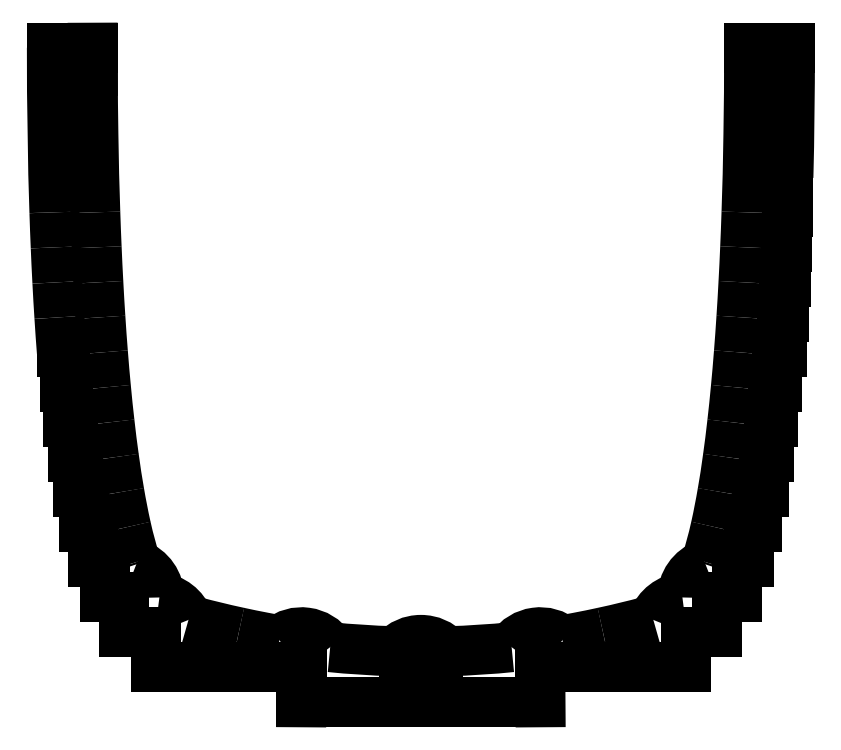
<metadata>
{"format":"dxf","ext":"dxf","renderer":"ezdxf+matplotlib","layout":"modelspace","background":"white","min_lineweight":24,"dpi":150}
</metadata>
<code>
0
SECTION
2
ENTITIES
0
ARC
8
0
10
9.775e-14
20
24.72
30
0
40
3
210
5.746e-32
220
1.197e-31
230
1
50
42.55
51
137.4
0
SPLINE
8
0
70
0
71
3
72
8
73
4
74
0
42
1e-09
43
1e-10
44
1e-10
40
0.02458
40
0.02458
40
0.02458
40
0.02458
40
0.09514
40
0.09514
40
0.09514
40
0.09514
10
-2.21
20
26.75
30
0
10
-4.255
20
26.81
30
0
10
-6.104
20
26.93
30
0
10
-7.777
20
27.1
30
0
0
ARC
8
0
10
-10.23
20
25.38
30
0
40
3
210
-8.511e-32
220
1.21e-31
230
1
50
35.13
51
129.3
0
SPLINE
8
0
70
0
71
3
72
11
73
7
74
0
42
1e-09
43
1e-10
44
1e-10
40
0.1629
40
0.1629
40
0.1629
40
0.1629
40
0.1861
40
0.1861
40
0.1861
40
0.2297
40
0.2297
40
0.2297
40
0.2297
10
-12.13
20
27.7
30
0
10
-12.58
20
27.77
30
0
10
-13.01
20
27.85
30
0
10
-13.43
20
27.93
30
0
10
-14.21
20
28.08
30
0
10
-14.93
20
28.23
30
0
10
-15.61
20
28.38
30
0
0
SPLINE
8
0
70
0
71
3
72
11
73
7
74
0
42
1e-09
43
1e-10
44
1e-10
40
0.2297
40
0.2297
40
0.2297
40
0.2297
40
0.3233
40
0.3233
40
0.3233
40
0.3433
40
0.3433
40
0.3433
40
0.3433
10
-15.61
20
28.38
30
0
10
-17.06
20
28.69
30
0
10
-18.29
20
29
30
0
10
-19.31
20
29.27
30
0
10
-19.52
20
29.32
30
0
10
-19.73
20
29.38
30
0
10
-19.93
20
29.44
30
0
0
ARC
8
0
10
-22.73
20
28.38
30
0
40
3
210
1.742e-32
220
-4.612e-32
230
1
50
20.69
51
83.99
0
ARC
8
0
10
-25.42
20
31.38
30
0
40
3
210
-8.282e-32
220
4.554e-34
230
1
50
-0.315
51
70.15
0
SPLINE
8
0
70
0
71
3
72
8
73
4
74
0
42
1e-09
43
1e-10
44
1e-10
40
0.6004
40
0.6004
40
0.6004
40
0.6004
40
0.6043
40
0.6043
40
0.6043
40
0.6043
10
-24.4
20
34.2
30
0
10
-24.42
20
34.26
30
0
10
-24.44
20
34.32
30
0
10
-24.46
20
34.38
30
0
0
SPLINE
8
0
70
0
71
3
72
8
73
4
74
0
42
1e-09
43
1e-10
44
1e-10
40
0.6043
40
0.6043
40
0.6043
40
0.6043
40
0.6581
40
0.6581
40
0.6581
40
0.6581
10
-24.46
20
34.38
30
0
10
-24.73
20
35.22
30
0
10
-25.01
20
36.22
30
0
10
-25.27
20
37.38
30
0
0
SPLINE
8
0
70
0
71
3
72
11
73
7
74
0
42
1e-09
43
1e-10
44
1e-10
40
0.6581
40
0.6581
40
0.6581
40
0.6581
40
0.6602
40
0.6602
40
0.6602
40
0.7001
40
0.7001
40
0.7001
40
0.7001
10
-25.27
20
37.38
30
0
10
-25.28
20
37.42
30
0
10
-25.29
20
37.46
30
0
10
-25.3
20
37.51
30
0
10
-25.49
20
38.38
30
0
10
-25.67
20
39.33
30
0
10
-25.85
20
40.38
30
0
0
SPLINE
8
0
70
0
71
3
72
8
73
4
74
0
42
1e-09
43
1e-10
44
1e-10
40
0.7001
40
0.7001
40
0.7001
40
0.7001
40
0.7358
40
0.7358
40
0.7358
40
0.7358
10
-25.85
20
40.38
30
0
10
-26.01
20
41.31
30
0
10
-26.17
20
42.31
30
0
10
-26.32
20
43.38
30
0
0
SPLINE
8
0
70
0
71
3
72
8
73
4
74
0
42
1e-09
43
1e-10
44
1e-10
40
0.7358
40
0.7358
40
0.7358
40
0.7358
40
0.7673
40
0.7673
40
0.7673
40
0.7673
10
-26.32
20
43.38
30
0
10
-26.45
20
44.32
30
0
10
-26.57
20
45.32
30
0
10
-26.69
20
46.38
30
0
0
SPLINE
8
0
70
0
71
3
72
8
73
4
74
0
42
1e-09
43
1e-10
44
1e-10
40
0.7673
40
0.7673
40
0.7673
40
0.7673
40
0.7959
40
0.7959
40
0.7959
40
0.7959
10
-26.69
20
46.38
30
0
10
-26.8
20
47.33
30
0
10
-26.91
20
48.33
30
0
10
-27
20
49.38
30
0
0
SPLINE
8
0
70
0
71
3
72
8
73
4
74
0
42
1e-09
43
1e-10
44
1e-10
40
0.7959
40
0.7959
40
0.7959
40
0.7959
40
0.8223
40
0.8223
40
0.8223
40
0.8223
10
-27
20
49.38
30
0
10
-27.09
20
50.34
30
0
10
-27.18
20
51.34
30
0
10
-27.26
20
52.38
30
0
0
SPLINE
8
0
70
0
71
3
72
8
73
4
74
0
42
1e-09
43
1e-10
44
1e-10
40
0.8223
40
0.8223
40
0.8223
40
0.8223
40
0.8468
40
0.8468
40
0.8468
40
0.8468
10
-27.26
20
52.38
30
0
10
-27.34
20
53.34
30
0
10
-27.41
20
54.34
30
0
10
-27.48
20
55.38
30
0
0
SPLINE
8
0
70
0
71
3
72
8
73
4
74
0
42
1e-09
43
1e-10
44
1e-10
40
0.8468
40
0.8468
40
0.8468
40
0.8468
40
0.8699
40
0.8699
40
0.8699
40
0.8699
10
-27.48
20
55.38
30
0
10
-27.54
20
56.35
30
0
10
-27.6
20
57.35
30
0
10
-27.65
20
58.38
30
3.553e-14
0
SPLINE
8
0
70
0
71
3
72
8
73
4
74
0
42
1e-09
43
1e-10
44
1e-10
40
0.8699
40
0.8699
40
0.8699
40
0.8699
40
0.8918
40
0.8918
40
0.8918
40
0.8918
10
-27.65
20
58.38
30
3.553e-14
10
-27.71
20
59.35
30
3.553e-14
10
-27.76
20
60.35
30
3.553e-14
10
-27.8
20
61.38
30
3.553e-14
0
SPLINE
8
0
70
0
71
3
72
8
73
4
74
0
42
1e-09
43
1e-10
44
1e-10
40
0.8918
40
0.8918
40
0.8918
40
0.8918
40
0.9126
40
0.9126
40
0.9126
40
0.9126
10
-27.8
20
61.38
30
3.553e-14
10
-27.84
20
62.35
30
3.553e-14
10
-27.88
20
63.35
30
3.553e-14
10
-27.91
20
64.38
30
3.553e-14
0
SPLINE
8
0
70
0
71
3
72
11
73
7
74
0
42
1e-09
43
1e-10
44
1e-10
40
0.9126
40
0.9126
40
0.9126
40
0.9126
40
0.9557
40
0.9557
40
0.9557
40
0.9885
40
0.9885
40
0.9885
40
0.9885
10
-27.91
20
64.38
30
3.553e-14
10
-27.99
20
66.5
30
3.553e-14
10
-28.04
20
68.71
30
3.553e-14
10
-28.08
20
71.03
30
3.553e-14
10
-28.1
20
72.79
30
3.553e-14
10
-28.12
20
74.61
30
3.553e-14
10
-28.13
20
76.49
30
3.553e-14
0
LINE
8
0
10
-28.13
20
76.49
30
3.553e-14
11
-28.14
21
78.49
31
3.553e-14
0
LINE
8
0
10
-28.14
20
78.49
30
3.553e-14
11
-31.63
21
78.49
31
3.553e-14
0
SPLINE
8
0
70
0
71
3
72
8
73
4
74
0
42
1e-09
43
1e-10
44
1e-10
40
-1
40
-1
40
-1
40
-1
40
-0.9134
40
-0.9134
40
-0.9134
40
-0.9134
10
-31.63
20
78.49
30
3.553e-14
10
-31.63
20
73.39
30
3.553e-14
10
-31.56
20
68.69
30
3.553e-14
10
-31.42
20
64.38
30
3.553e-14
0
SPLINE
8
0
70
0
71
3
72
8
73
4
74
0
42
1e-09
43
1e-10
44
1e-10
40
-0.9134
40
-0.9134
40
-0.9134
40
-0.9134
40
-0.8929
40
-0.8929
40
-0.8929
40
-0.8929
10
-31.42
20
64.38
30
3.553e-14
10
-31.38
20
63.35
30
3.553e-14
10
-31.35
20
62.35
30
3.553e-14
10
-31.3
20
61.38
30
3.553e-14
0
SPLINE
8
0
70
0
71
3
72
11
73
7
74
0
42
1e-09
43
1e-10
44
1e-10
40
-0.8929
40
-0.8929
40
-0.8929
40
-0.8929
40
-0.873
40
-0.873
40
-0.873
40
-0.8713
40
-0.8713
40
-0.8713
40
-0.8713
10
-31.3
20
61.38
30
3.553e-14
10
-31.26
20
60.43
30
3.553e-14
10
-31.22
20
59.51
30
3.553e-14
10
-31.17
20
58.6
30
3.553e-14
10
-31.17
20
58.53
30
3.553e-14
10
-31.17
20
58.45
30
3.553e-14
10
-31.16
20
58.38
30
3.553e-14
0
SPLINE
8
0
70
0
71
3
72
8
73
4
74
0
42
1e-09
43
1e-10
44
1e-10
40
-0.8713
40
-0.8713
40
-0.8713
40
-0.8713
40
-0.8486
40
-0.8486
40
-0.8486
40
-0.8486
10
-31.16
20
58.38
30
3.553e-14
10
-31.11
20
57.35
30
0
10
-31.05
20
56.35
30
0
10
-30.99
20
55.38
30
0
0
SPLINE
8
0
70
0
71
3
72
8
73
4
74
0
42
1e-09
43
1e-10
44
1e-10
40
-0.8486
40
-0.8486
40
-0.8486
40
-0.8486
40
-0.8246
40
-0.8246
40
-0.8246
40
-0.8246
10
-30.99
20
55.38
30
0
10
-30.92
20
54.35
30
0
10
-30.85
20
53.35
30
0
10
-30.78
20
52.38
30
0
0
LINE
8
0
10
-30.78
20
52.38
30
0
11
-30.52
21
52.38
31
-9.191e-48
0
LINE
8
0
10
-30.52
20
52.38
30
-9.191e-48
11
-30.52
21
49.38
31
0
0
LINE
8
0
10
-30.52
20
49.38
30
0
11
-30.22
21
49.38
31
-1.104e-47
0
LINE
8
0
10
-30.22
20
49.38
30
-1.104e-47
11
-30.22
21
46.38
31
0
0
LINE
8
0
10
-30.22
20
46.38
30
0
11
-29.85
21
46.38
31
1.505e-32
0
LINE
8
0
10
-29.85
20
46.38
30
1.505e-32
11
-29.85
21
43.38
31
0
0
LINE
8
0
10
-29.85
20
43.38
30
0
11
-29.41
21
43.38
31
-1.623e-47
0
LINE
8
0
10
-29.41
20
43.38
30
-1.623e-47
11
-29.41
21
40.38
31
0
0
LINE
8
0
10
-29.41
20
40.38
30
0
11
-28.85
21
40.38
31
-7.876e-33
0
LINE
8
0
10
-28.85
20
40.38
30
-7.876e-33
11
-28.85
21
37.38
31
0
0
LINE
8
0
10
-28.85
20
37.38
30
0
11
-28.12
21
37.38
31
-2.624e-47
0
LINE
8
0
10
-28.12
20
37.38
30
-2.624e-47
11
-28.12
21
34.38
31
0
0
LINE
8
0
10
-28.12
20
34.38
30
0
11
-27.08
21
34.38
31
-3.795e-47
0
LINE
8
0
10
-27.08
20
34.38
30
-3.795e-47
11
-27.08
21
31.38
31
0
0
LINE
8
0
10
-27.08
20
31.38
30
0
11
-25.42
21
31.38
31
0
0
LINE
8
0
10
-25.42
20
31.38
30
0
11
-25.42
21
28.38
31
0
0
LINE
8
0
10
-25.42
20
28.38
30
0
11
-22.73
21
28.38
31
0
0
LINE
8
0
10
-22.73
20
28.38
30
0
11
-22.73
21
25.38
31
0
0
LINE
8
0
10
-22.73
20
25.38
30
0
11
-10.23
21
25.38
31
0
0
LINE
8
0
10
-10.23
20
25.38
30
0
11
-10.25
21
22.38
31
0
0
LINE
8
0
10
-10.25
20
22.38
30
0
11
-1.45
21
22.38
31
9.861e-31
0
LINE
8
0
10
-1.45
20
22.38
30
9.861e-31
11
-1.45
21
24.72
31
0
0
LINE
8
0
10
-1.45
20
24.72
30
0
11
1.45
21
24.72
31
-1.052e-46
0
LINE
8
0
10
1.45
20
24.72
30
-1.052e-46
11
1.45
21
22.38
31
0
0
LINE
8
0
10
1.45
20
22.38
30
0
11
10.25
21
22.38
31
2.338e-30
0
LINE
8
0
10
10.25
20
22.38
30
2.338e-30
11
10.23
21
25.38
31
0
0
LINE
8
0
10
10.23
20
25.38
30
0
11
22.73
21
25.38
31
-4.534e-46
0
LINE
8
0
10
22.73
20
25.38
30
-4.534e-46
11
22.73
21
28.38
31
0
0
LINE
8
0
10
22.73
20
28.38
30
0
11
25.42
21
28.38
31
-9.741e-47
0
LINE
8
0
10
25.42
20
28.38
30
-9.741e-47
11
25.42
21
31.38
31
-3.553e-14
0
LINE
8
0
10
25.42
20
31.38
30
-3.553e-14
11
27.08
21
31.38
31
-3.553e-14
0
LINE
8
0
10
27.08
20
31.38
30
-3.553e-14
11
27.08
21
34.38
31
-3.553e-14
0
LINE
8
0
10
27.08
20
34.38
30
-3.553e-14
11
28.12
21
34.38
31
-3.553e-14
0
LINE
8
0
10
28.12
20
34.38
30
-3.553e-14
11
28.12
21
37.38
31
-3.553e-14
0
LINE
8
0
10
28.12
20
37.38
30
-3.553e-14
11
28.85
21
37.38
31
-3.553e-14
0
LINE
8
0
10
28.85
20
37.38
30
-3.553e-14
11
28.85
21
40.38
31
-3.553e-14
0
LINE
8
0
10
28.85
20
40.38
30
-3.553e-14
11
29.41
21
40.38
31
-3.553e-14
0
LINE
8
0
10
29.41
20
40.38
30
-3.553e-14
11
29.41
21
43.38
31
-3.553e-14
0
LINE
8
0
10
29.41
20
43.38
30
-3.553e-14
11
29.85
21
43.38
31
-3.553e-14
0
LINE
8
0
10
29.85
20
43.38
30
-3.553e-14
11
29.85
21
46.38
31
-3.553e-14
0
LINE
8
0
10
29.85
20
46.38
30
-3.553e-14
11
30.22
21
46.38
31
-3.553e-14
0
LINE
8
0
10
30.22
20
46.38
30
-3.553e-14
11
30.22
21
49.38
31
-3.553e-14
0
LINE
8
0
10
30.22
20
49.38
30
-3.553e-14
11
30.52
21
49.38
31
-3.553e-14
0
LINE
8
0
10
30.52
20
49.38
30
-3.553e-14
11
30.52
21
52.38
31
-3.553e-14
0
LINE
8
0
10
30.52
20
52.38
30
-3.553e-14
11
30.99
21
52.38
31
-3.553e-14
0
LINE
8
0
10
30.99
20
52.38
30
-3.553e-14
11
30.99
21
55.38
31
-3.553e-14
0
LINE
8
0
10
30.99
20
55.38
30
-3.553e-14
11
31.16
21
55.38
31
-3.553e-14
0
LINE
8
0
10
31.16
20
55.38
30
-3.553e-14
11
31.16
21
58.38
31
-3.553e-14
0
LINE
8
0
10
31.16
20
58.38
30
-3.553e-14
11
31.3
21
58.38
31
1.535e-33
0
LINE
8
0
10
31.3
20
58.38
30
1.535e-33
11
31.3
21
61.38
31
0
0
LINE
8
0
10
31.3
20
61.38
30
0
11
31.42
21
61.38
31
-2.922e-33
0
LINE
8
0
10
31.42
20
61.38
30
-2.922e-33
11
31.42
21
64.38
31
0
0
LINE
8
0
10
31.42
20
64.38
30
0
11
31.5
21
64.38
31
1.723e-34
0
LINE
8
0
10
31.5
20
64.38
30
1.723e-34
11
31.5
21
67.38
31
0
0
SPLINE
8
0
70
0
71
3
72
8
73
4
74
0
42
1e-09
43
1e-10
44
1e-10
40
0.9331
40
0.9331
40
0.9331
40
0.9331
40
1
40
1
40
1
40
1
10
31.5
20
67.38
30
0
10
31.59
20
70.85
30
0
10
31.63
20
74.55
30
0
10
31.63
20
78.49
30
0
0
LINE
8
0
10
31.63
20
78.49
30
0
11
28.13
21
78.49
31
1.269e-46
0
SPLINE
8
0
70
0
71
3
72
11
73
7
74
0
42
1e-09
43
1e-10
44
1e-10
40
-1
40
-1
40
-1
40
-1
40
-0.9557
40
-0.9557
40
-0.9557
40
-0.9126
40
-0.9126
40
-0.9126
40
-0.9126
10
28.13
20
78.49
30
0
10
28.13
20
75.9
30
0
10
28.11
20
73.41
30
0
10
28.08
20
71.03
30
0
10
28.04
20
68.71
30
0
10
27.99
20
66.5
30
0
10
27.91
20
64.38
30
0
0
SPLINE
8
0
70
0
71
3
72
8
73
4
74
0
42
1e-09
43
1e-10
44
1e-10
40
-0.9126
40
-0.9126
40
-0.9126
40
-0.9126
40
-0.8918
40
-0.8918
40
-0.8918
40
-0.8918
10
27.91
20
64.38
30
0
10
27.88
20
63.35
30
0
10
27.84
20
62.35
30
0
10
27.8
20
61.38
30
0
0
SPLINE
8
0
70
0
71
3
72
8
73
4
74
0
42
1e-09
43
1e-10
44
1e-10
40
-0.8918
40
-0.8918
40
-0.8918
40
-0.8918
40
-0.8699
40
-0.8699
40
-0.8699
40
-0.8699
10
27.8
20
61.38
30
0
10
27.76
20
60.35
30
0
10
27.71
20
59.35
30
0
10
27.65
20
58.38
30
0
0
SPLINE
8
0
70
0
71
3
72
8
73
4
74
0
42
1e-09
43
1e-10
44
1e-10
40
-0.8699
40
-0.8699
40
-0.8699
40
-0.8699
40
-0.8468
40
-0.8468
40
-0.8468
40
-0.8468
10
27.65
20
58.38
30
0
10
27.6
20
57.35
30
-3.553e-14
10
27.54
20
56.35
30
-3.553e-14
10
27.48
20
55.38
30
-3.553e-14
0
SPLINE
8
0
70
0
71
3
72
8
73
4
74
0
42
1e-09
43
1e-10
44
1e-10
40
-0.8468
40
-0.8468
40
-0.8468
40
-0.8468
40
-0.8223
40
-0.8223
40
-0.8223
40
-0.8223
10
27.48
20
55.38
30
-3.553e-14
10
27.41
20
54.34
30
-3.553e-14
10
27.34
20
53.34
30
-3.553e-14
10
27.26
20
52.38
30
-3.553e-14
0
SPLINE
8
0
70
0
71
3
72
8
73
4
74
0
42
1e-09
43
1e-10
44
1e-10
40
-0.8223
40
-0.8223
40
-0.8223
40
-0.8223
40
-0.7959
40
-0.7959
40
-0.7959
40
-0.7959
10
27.26
20
52.38
30
-3.553e-14
10
27.18
20
51.34
30
-3.553e-14
10
27.09
20
50.34
30
-3.553e-14
10
27
20
49.38
30
-3.553e-14
0
SPLINE
8
0
70
0
71
3
72
8
73
4
74
0
42
1e-09
43
1e-10
44
1e-10
40
-0.7959
40
-0.7959
40
-0.7959
40
-0.7959
40
-0.7673
40
-0.7673
40
-0.7673
40
-0.7673
10
27
20
49.38
30
-3.553e-14
10
26.91
20
48.33
30
-3.553e-14
10
26.8
20
47.33
30
-3.553e-14
10
26.69
20
46.38
30
-3.553e-14
0
SPLINE
8
0
70
0
71
3
72
8
73
4
74
0
42
1e-09
43
1e-10
44
1e-10
40
-0.7673
40
-0.7673
40
-0.7673
40
-0.7673
40
-0.7358
40
-0.7358
40
-0.7358
40
-0.7358
10
26.69
20
46.38
30
-3.553e-14
10
26.57
20
45.32
30
-3.553e-14
10
26.45
20
44.32
30
-3.553e-14
10
26.32
20
43.38
30
-3.553e-14
0
SPLINE
8
0
70
0
71
3
72
8
73
4
74
0
42
1e-09
43
1e-10
44
1e-10
40
-0.7358
40
-0.7358
40
-0.7358
40
-0.7358
40
-0.7001
40
-0.7001
40
-0.7001
40
-0.7001
10
26.32
20
43.38
30
-3.553e-14
10
26.17
20
42.31
30
-3.553e-14
10
26.01
20
41.31
30
-3.553e-14
10
25.85
20
40.38
30
-3.553e-14
0
SPLINE
8
0
70
0
71
3
72
11
73
7
74
0
42
1e-09
43
1e-10
44
1e-10
40
-0.7001
40
-0.7001
40
-0.7001
40
-0.7001
40
-0.6602
40
-0.6602
40
-0.6602
40
-0.6581
40
-0.6581
40
-0.6581
40
-0.6581
10
25.85
20
40.38
30
-3.553e-14
10
25.67
20
39.33
30
-3.553e-14
10
25.49
20
38.38
30
-3.553e-14
10
25.3
20
37.51
30
-3.553e-14
10
25.29
20
37.46
30
-3.553e-14
10
25.28
20
37.42
30
-3.553e-14
10
25.27
20
37.38
30
-3.553e-14
0
SPLINE
8
0
70
0
71
3
72
8
73
4
74
0
42
1e-09
43
1e-10
44
1e-10
40
-0.6581
40
-0.6581
40
-0.6581
40
-0.6581
40
-0.6043
40
-0.6043
40
-0.6043
40
-0.6043
10
25.27
20
37.38
30
-3.553e-14
10
25.01
20
36.22
30
-3.553e-14
10
24.73
20
35.22
30
-3.553e-14
10
24.46
20
34.38
30
-3.553e-14
0
SPLINE
8
0
70
0
71
3
72
8
73
4
74
0
42
1e-09
43
1e-10
44
1e-10
40
-0.6043
40
-0.6043
40
-0.6043
40
-0.6043
40
-0.6004
40
-0.6004
40
-0.6004
40
-0.6004
10
24.46
20
34.38
30
-3.553e-14
10
24.44
20
34.32
30
-3.553e-14
10
24.42
20
34.26
30
-3.553e-14
10
24.4
20
34.2
30
-3.553e-14
0
ARC
8
0
10
25.42
20
31.38
30
-3.553e-14
40
3
210
-3.478e-32
220
-1.256e-32
230
1
50
109.8
51
180.3
0
ARC
8
0
10
22.73
20
28.38
30
0
40
3
210
-1.24e-15
220
1.178e-14
230
1
50
96.01
51
159.3
0
SPLINE
8
0
70
0
71
3
72
11
73
7
74
0
42
1e-09
43
1e-10
44
1e-10
40
-0.3433
40
-0.3433
40
-0.3433
40
-0.3433
40
-0.3233
40
-0.3233
40
-0.3233
40
-0.2297
40
-0.2297
40
-0.2297
40
-0.2297
10
19.93
20
29.44
30
0
10
19.73
20
29.38
30
0
10
19.52
20
29.32
30
0
10
19.31
20
29.27
30
0
10
18.29
20
29
30
0
10
17.06
20
28.69
30
0
10
15.61
20
28.38
30
0
0
SPLINE
8
0
70
0
71
3
72
11
73
7
74
0
42
1e-09
43
1e-10
44
1e-10
40
-0.2297
40
-0.2297
40
-0.2297
40
-0.2297
40
-0.1861
40
-0.1861
40
-0.1861
40
-0.1629
40
-0.1629
40
-0.1629
40
-0.1629
10
15.61
20
28.38
30
0
10
14.93
20
28.23
30
0
10
14.21
20
28.08
30
0
10
13.43
20
27.93
30
0
10
13.01
20
27.85
30
0
10
12.58
20
27.77
30
0
10
12.13
20
27.7
30
0
0
ARC
8
0
10
10.23
20
25.38
30
0
40
3
210
-3.05e-31
220
2.5e-31
230
1
50
50.66
51
144.9
0
SPLINE
8
0
70
0
71
3
72
8
73
4
74
0
42
1e-09
43
1e-10
44
1e-10
40
-0.09514
40
-0.09514
40
-0.09514
40
-0.09514
40
-0.02458
40
-0.02458
40
-0.02458
40
-0.02458
10
7.777
20
27.1
30
0
10
6.104
20
26.93
30
0
10
4.255
20
26.81
30
0
10
2.21
20
26.75
30
0
0
ENDSEC
0
EOF

</code>
